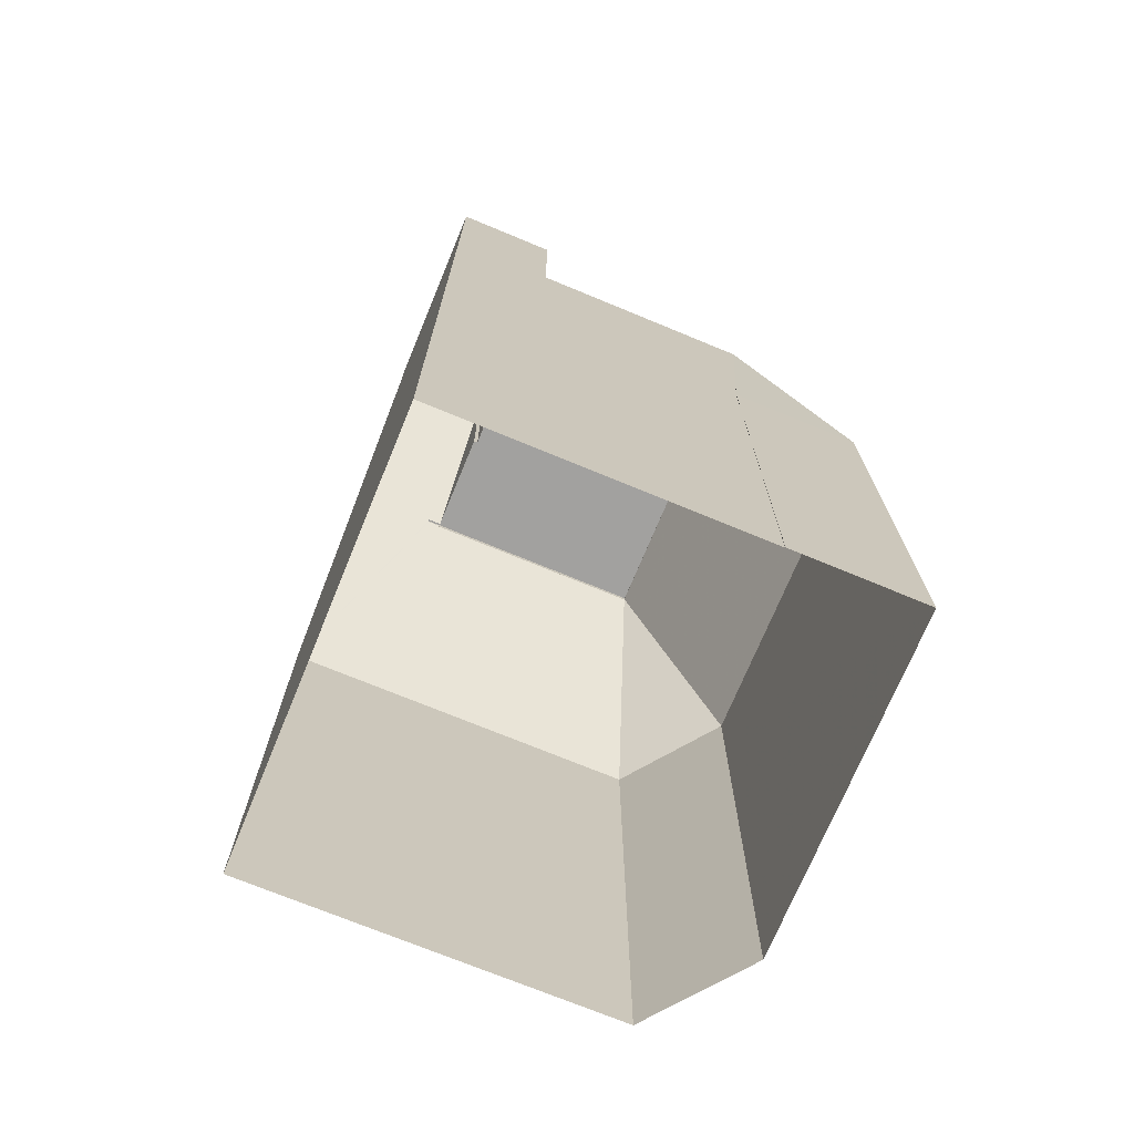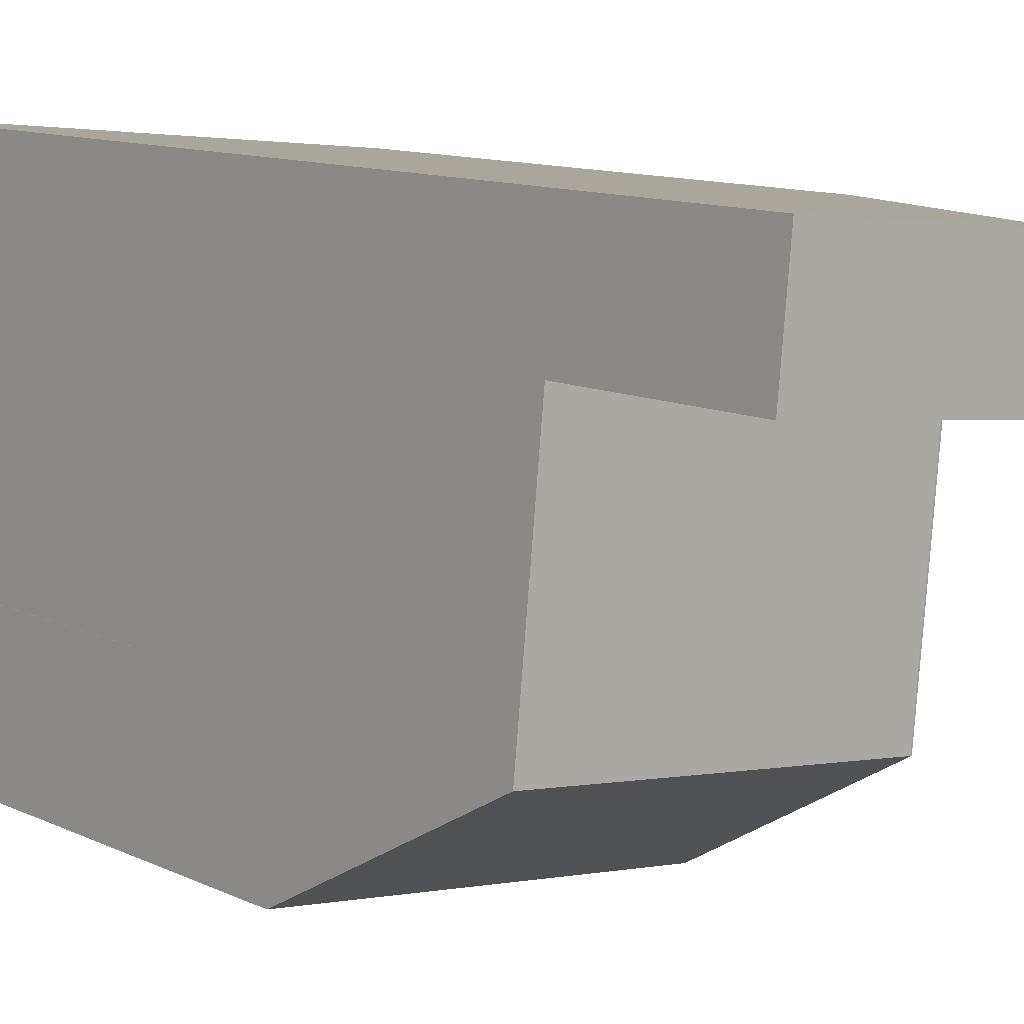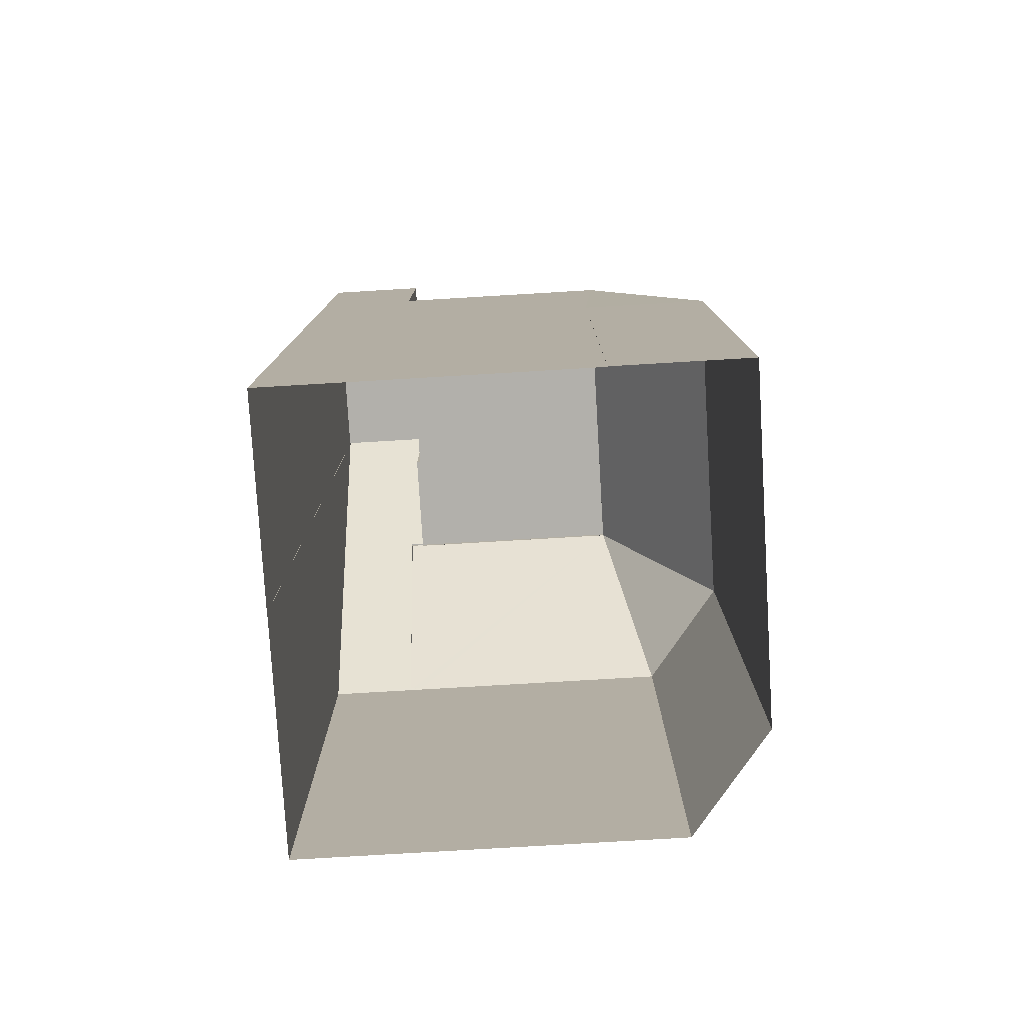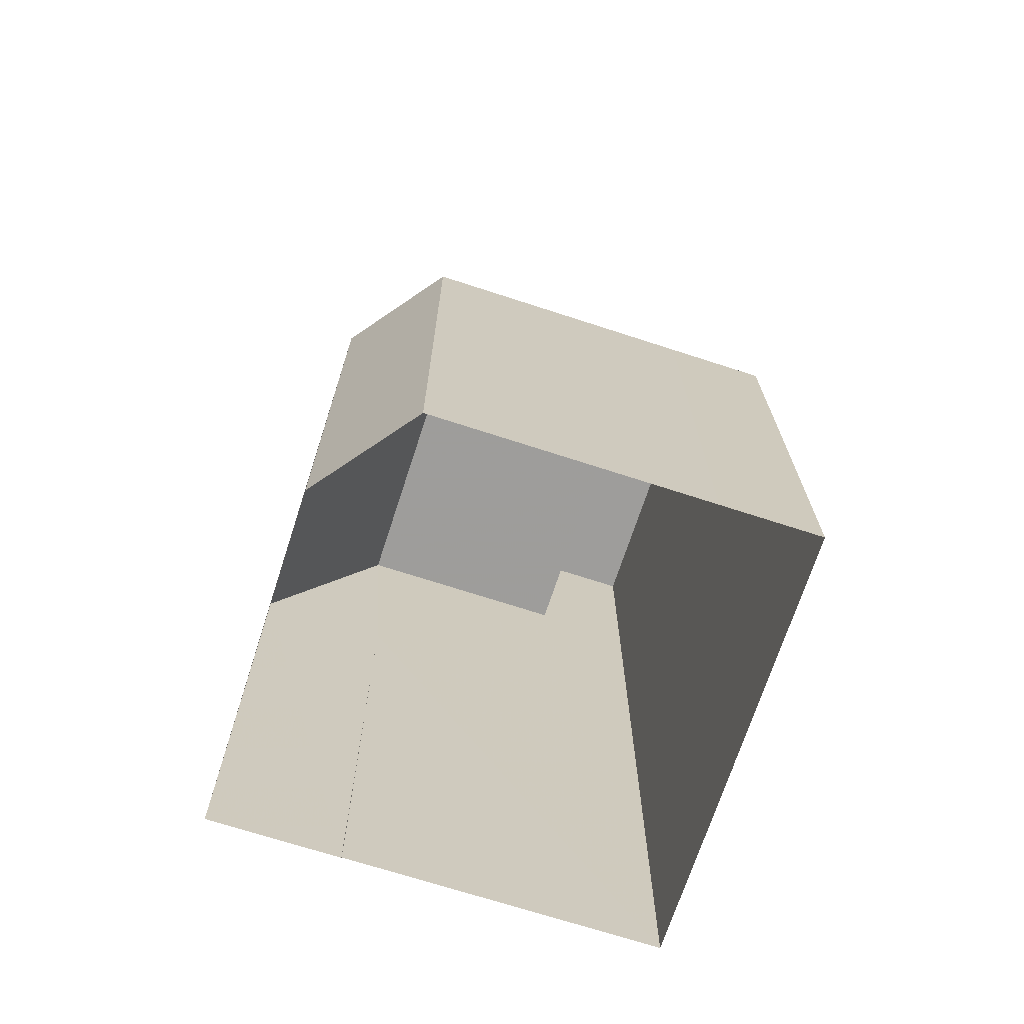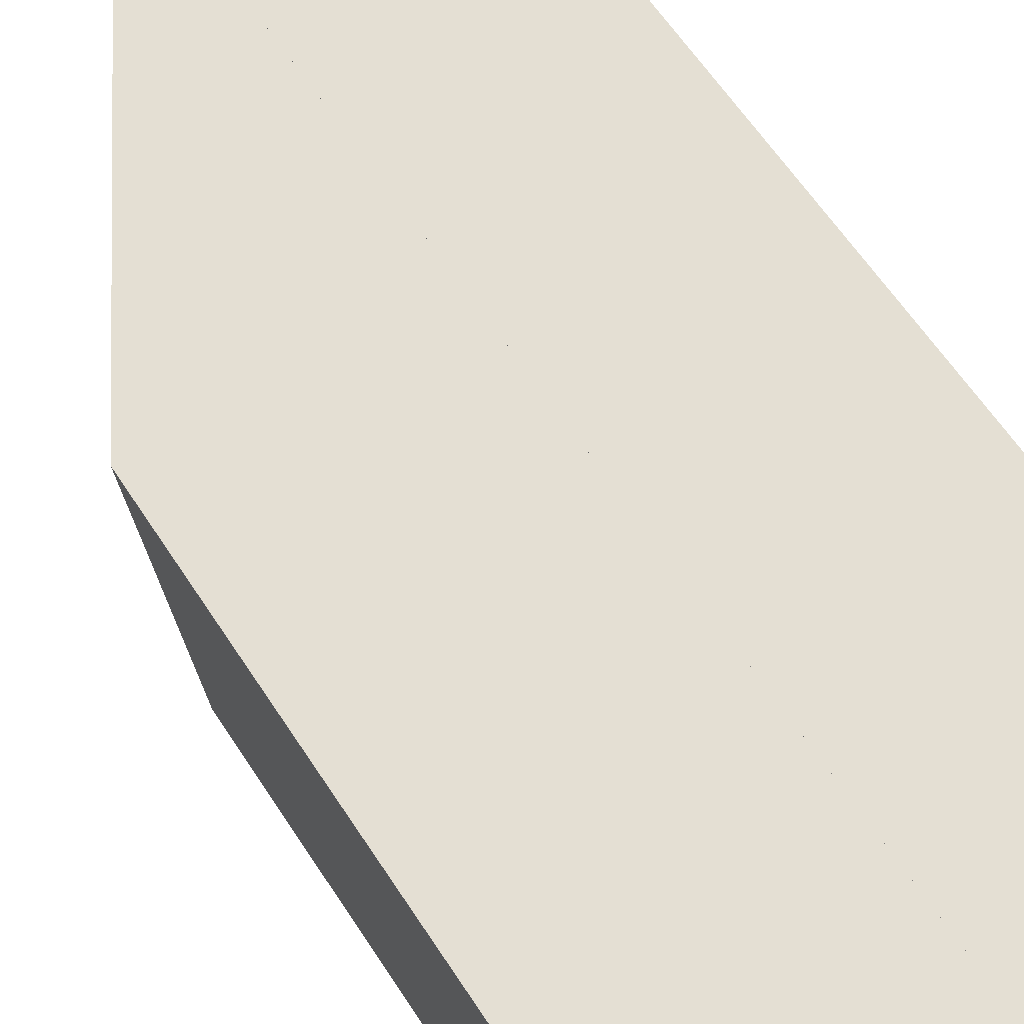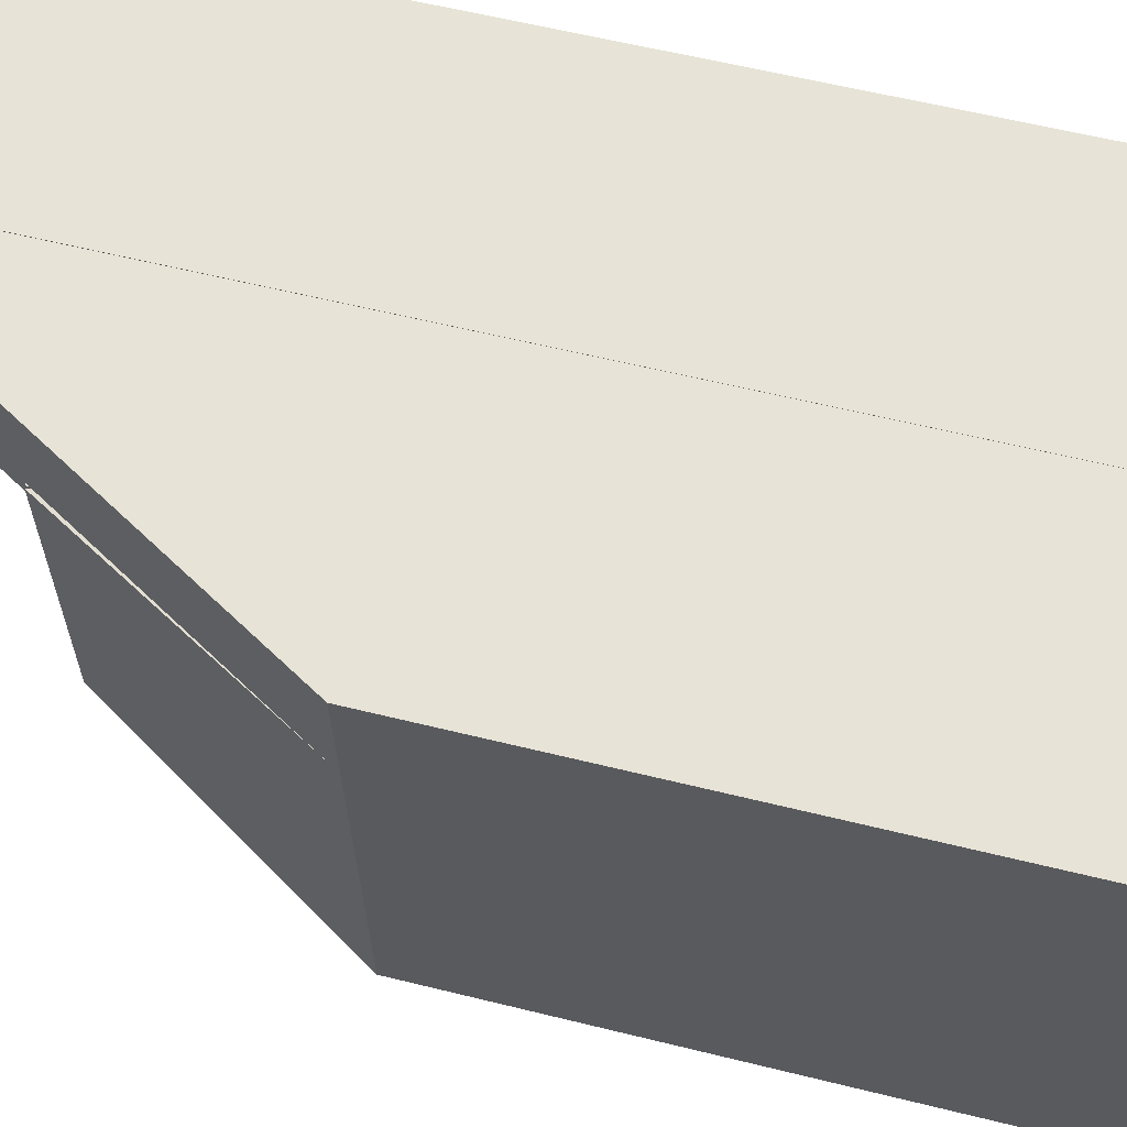
<metadata>
{"format":"obj","ext":"obj","renderer":"f3d","projection":"perspective","resolution":1024,"background":"white","views":[{"elev":-72.2,"azim":-118.1,"up":"+Z"},{"elev":10.4,"azim":-39.0,"up":"+Y"},{"elev":-78.5,"azim":-92.2,"up":"+Z"},{"elev":-70.4,"azim":66.4,"up":"+Z"},{"elev":61.0,"azim":147.2,"up":"+Y"},{"elev":56.4,"azim":104.8,"up":"+Y"}]}
</metadata>
<code>
v -6957 -3.785e+04 13.08
v -6957 -3.785e+04 13.12
v -6957 -3.785e+04 13.08
v -6962 -3.785e+04 21.84
v -6962 -3.785e+04 21.84
v -6957 -3.785e+04 13.09
v -6962 -3.785e+04 13.09
v -6962 -3.785e+04 21.84
v -6962 -3.785e+04 17.88
v -6960 -3.785e+04 17.88
v -6960 -3.785e+04 17.75
v -6960 -3.785e+04 17.8
v -6960 -3.785e+04 17.82
v -6957 -3.785e+04 1.626
v -6957 -3.785e+04 1.626
v -6962 -3.785e+04 1.628
v -6966 -3.785e+04 1.629
v -6967 -3.786e+04 1.629
v -6967 -3.786e+04 13.09
v -6967 -3.786e+04 17.89
v -6966 -3.785e+04 17.89
v -6966 -3.785e+04 21.84
v -6966 -3.785e+04 21.84
v -6960 -3.786e+04 17.76
v -6960 -3.786e+04 17.87
v -6960 -3.786e+04 17.88
v -6960 -3.785e+04 17.82
v -6960 -3.785e+04 17.88
v -6960 -3.785e+04 17.88
v -6962 -3.785e+04 21.84
v -6962 -3.785e+04 1.628
v -6962 -3.785e+04 17.88
v -6962 -3.785e+04 21.84
v -6962 -3.785e+04 21.84
v -6962 -3.785e+04 21.84
v -6962 -3.785e+04 21.84
v -6960 -3.786e+04 17.88
v -6967 -3.786e+04 13.09
v -6960 -3.785e+04 17.8
v -6959 -3.785e+04 17.88
v -6957 -3.785e+04 13.15
v -6967 -3.786e+04 13.09
v -6957 -3.786e+04 13.08
v -6957 -3.786e+04 1.626
v -6960 -3.786e+04 1.626
v -6960 -3.786e+04 13.08
v -6967 -3.786e+04 1.629
v -6967 -3.786e+04 1.629
v -6957 -3.785e+04 13.14
v -6960 -3.785e+04 17.8
f 48 18 47
f 47 18 45
f 14 44 45
f 16 18 17
f 16 17 31
f 15 14 16
f 45 18 16
f 14 45 16
f 1 2 3
f 4 5 6
f 7 4 6
f 8 9 10
f 11 12 13
f 14 15 3
f 15 6 3
f 6 1 3
f 16 6 15
f 16 7 6
f 17 18 19
f 19 20 21
f 22 23 21
f 23 17 21
f 17 19 21
f 11 13 24
f 25 24 26
f 13 27 28
f 26 13 28
f 24 13 26
f 26 20 25
f 29 28 27
f 30 31 17
f 23 30 17
f 9 8 32
f 32 8 33
f 34 35 33
f 8 34 33
f 7 31 30
f 30 35 36
f 7 16 31
f 4 7 30
f 4 30 36
f 21 33 22
f 21 32 33
f 25 20 37
f 24 25 37
f 20 19 38
f 39 40 41
f 20 38 42
f 43 44 14
f 3 43 14
f 43 45 44
f 43 46 45
f 46 47 45
f 46 42 47
f 42 48 47
f 42 38 48
f 19 48 38
f 19 18 48
f 4 36 5
f 36 35 5
f 6 35 34
f 6 5 35
f 8 10 34
f 34 29 6
f 1 49 2
f 41 1 6
f 50 13 12
f 1 41 49
f 27 13 50
f 29 27 6
f 34 10 29
f 27 50 39
f 6 39 41
f 27 39 6
f 26 28 10
f 28 29 10
f 32 20 26
f 21 20 32
f 9 32 10
f 32 26 10
f 33 35 22
f 22 35 23
f 35 30 23
f 11 24 12
f 50 12 40
f 40 12 37
f 12 24 37
f 50 40 39
f 40 49 41
f 40 37 49
f 3 2 43
f 43 2 37
f 2 49 37
f 46 37 42
f 37 20 42
f 37 46 43

</code>
